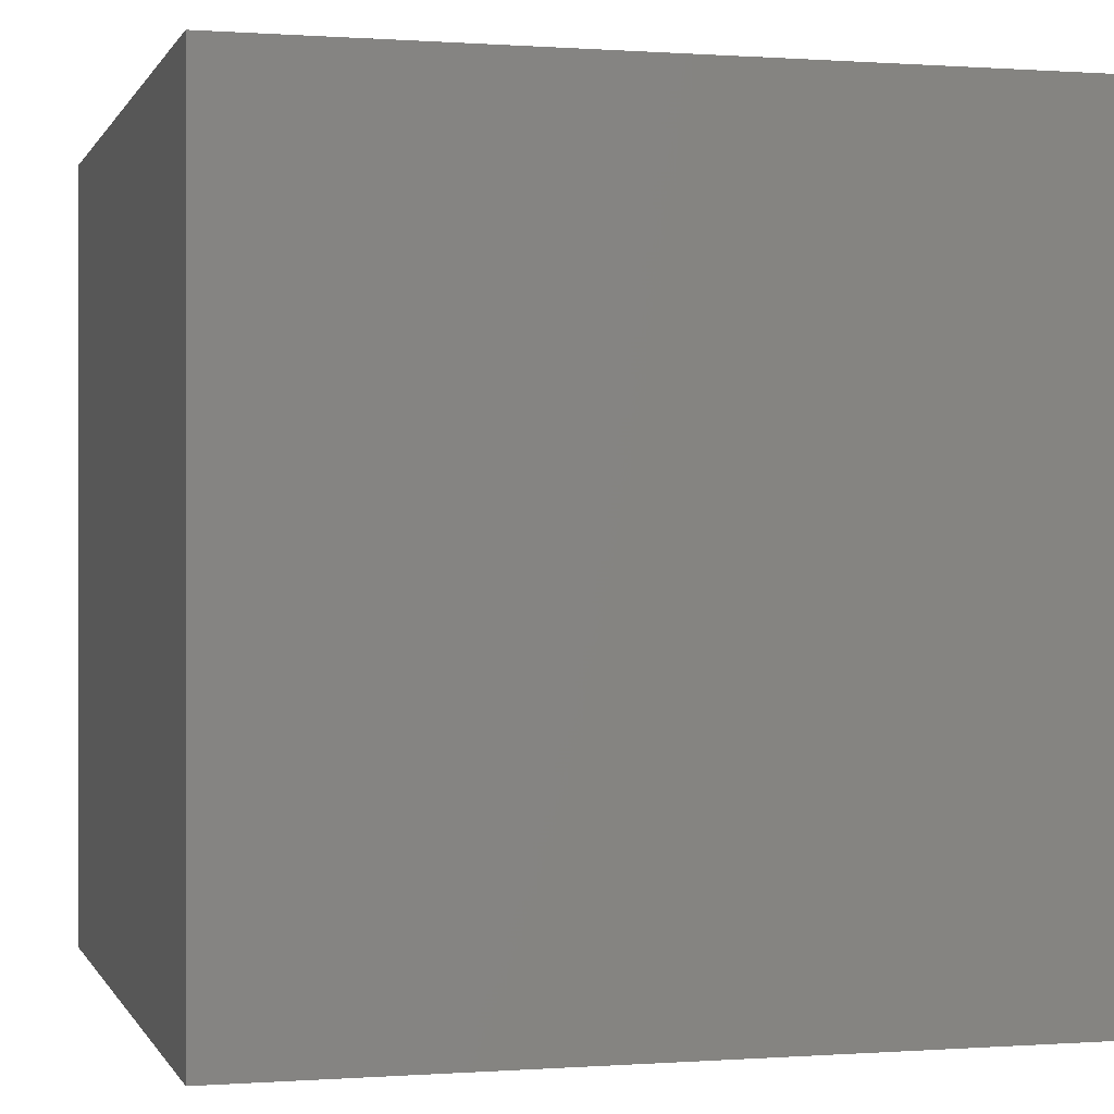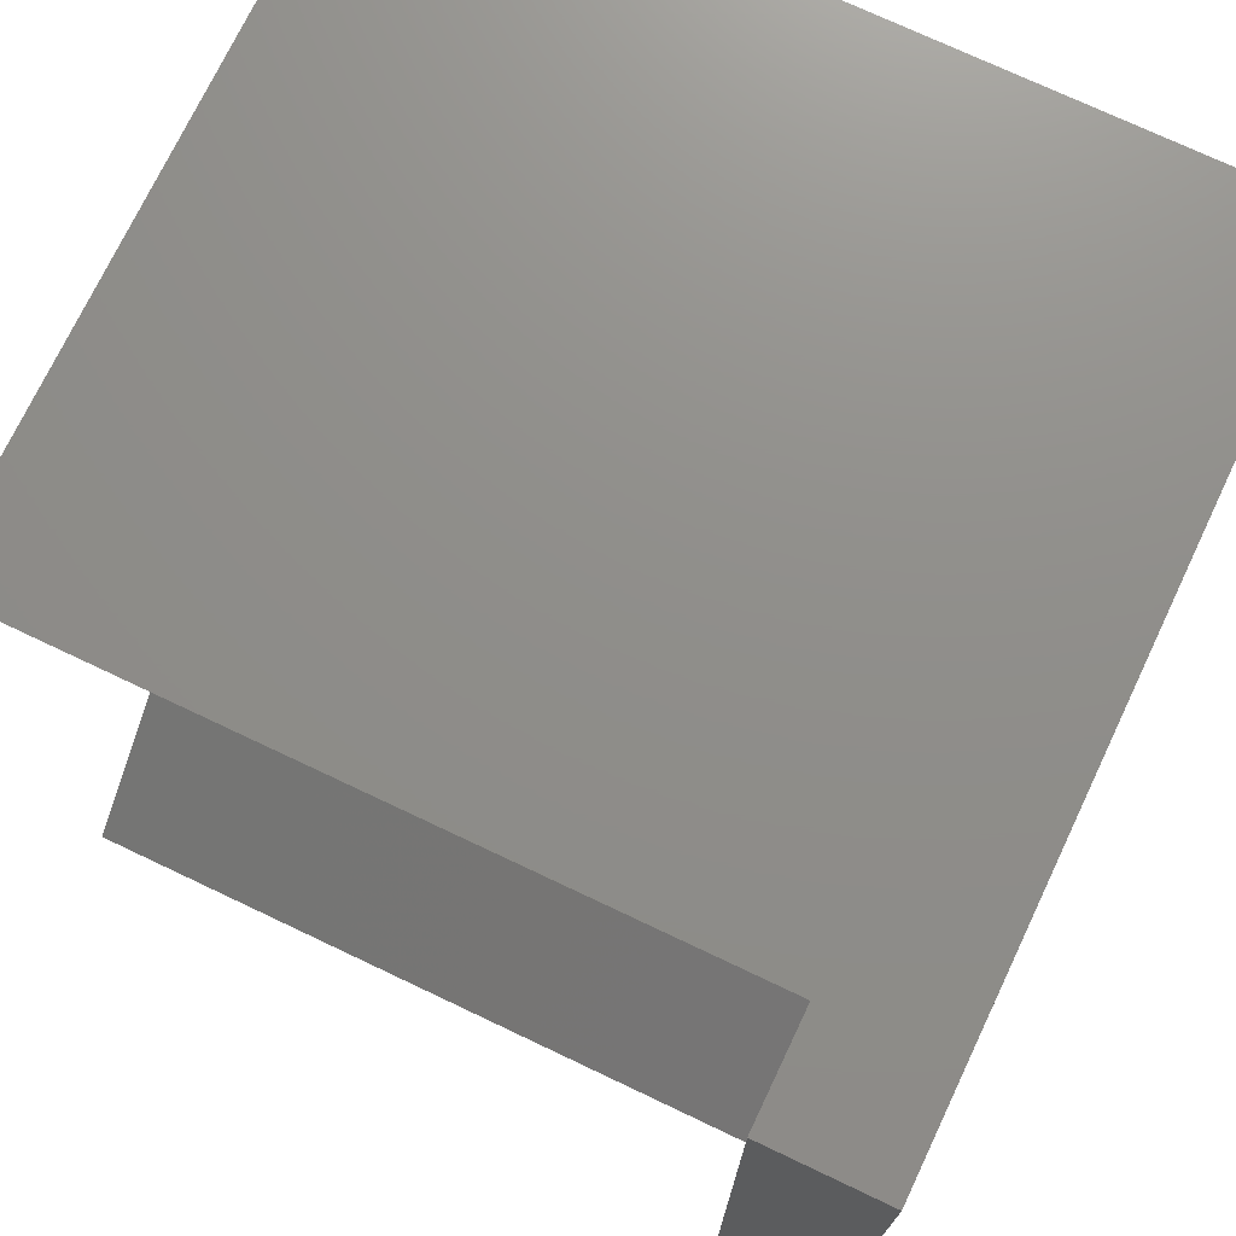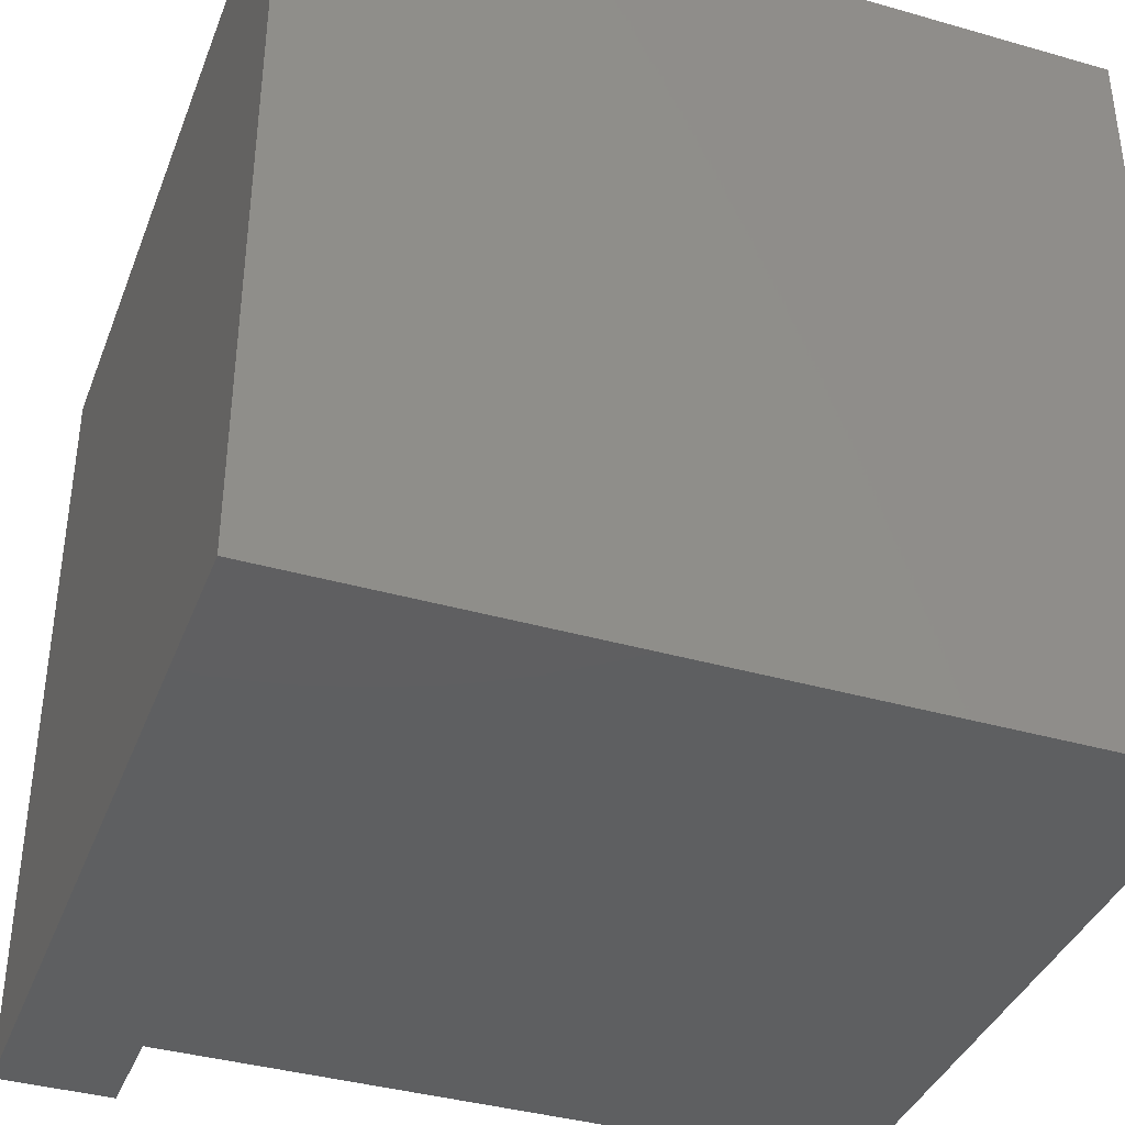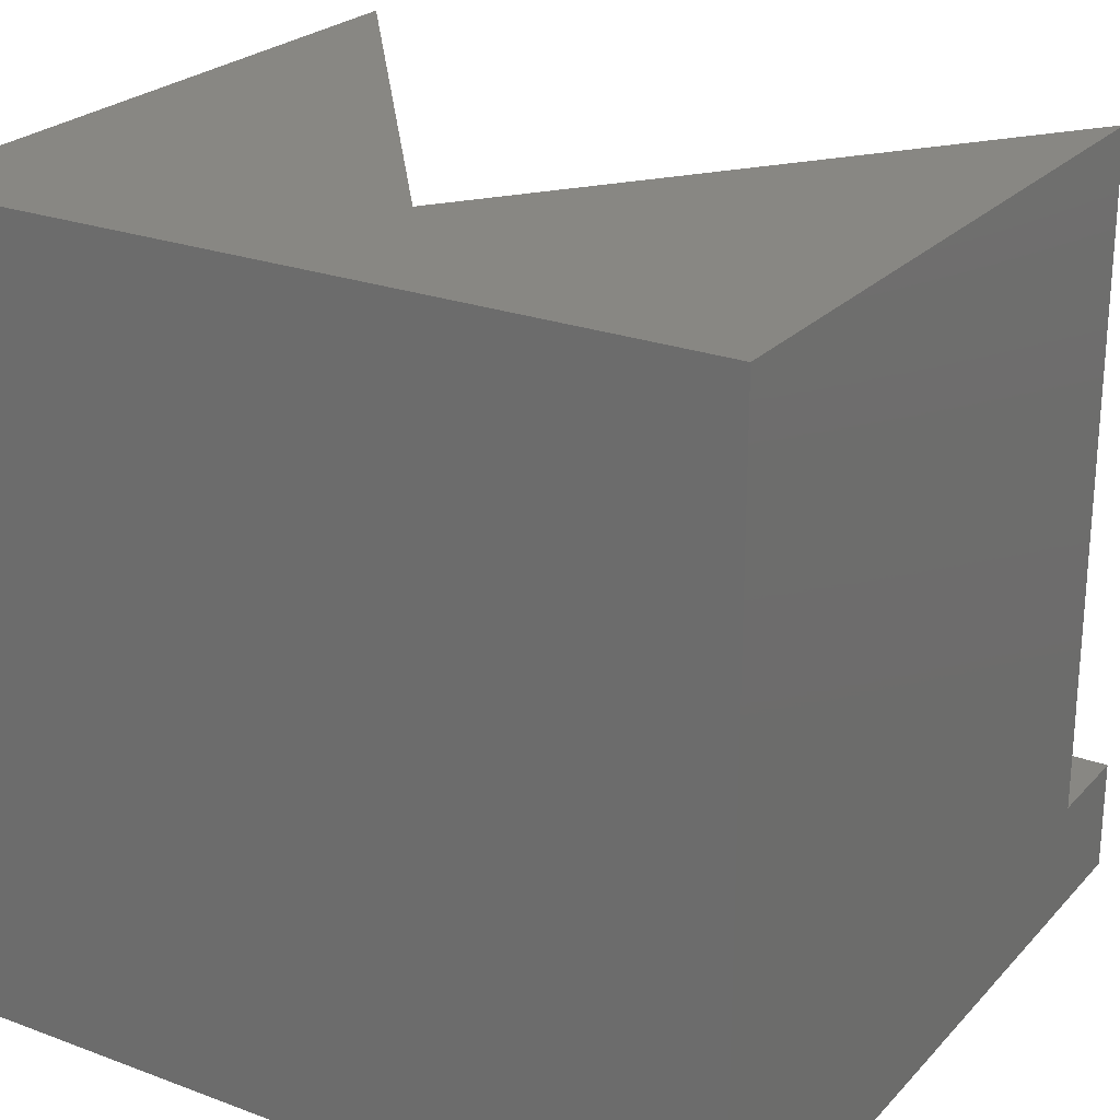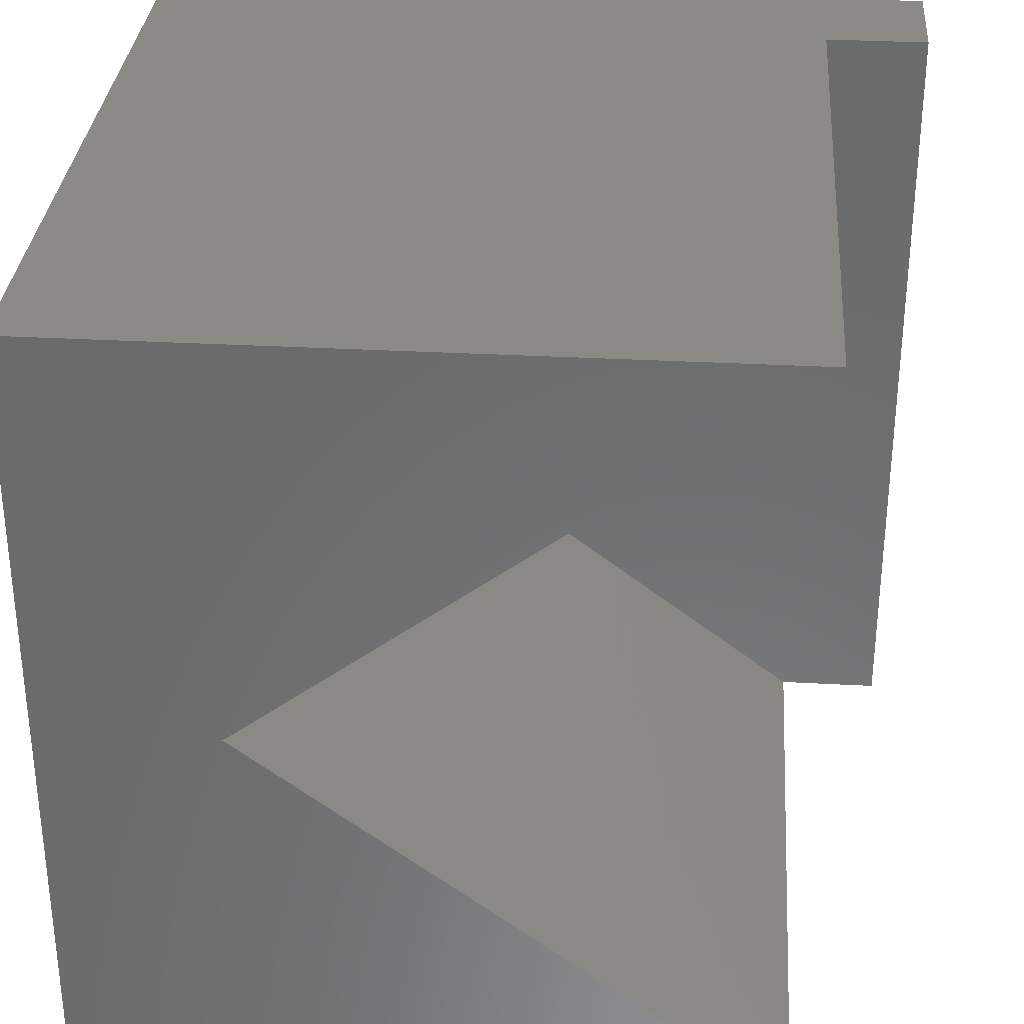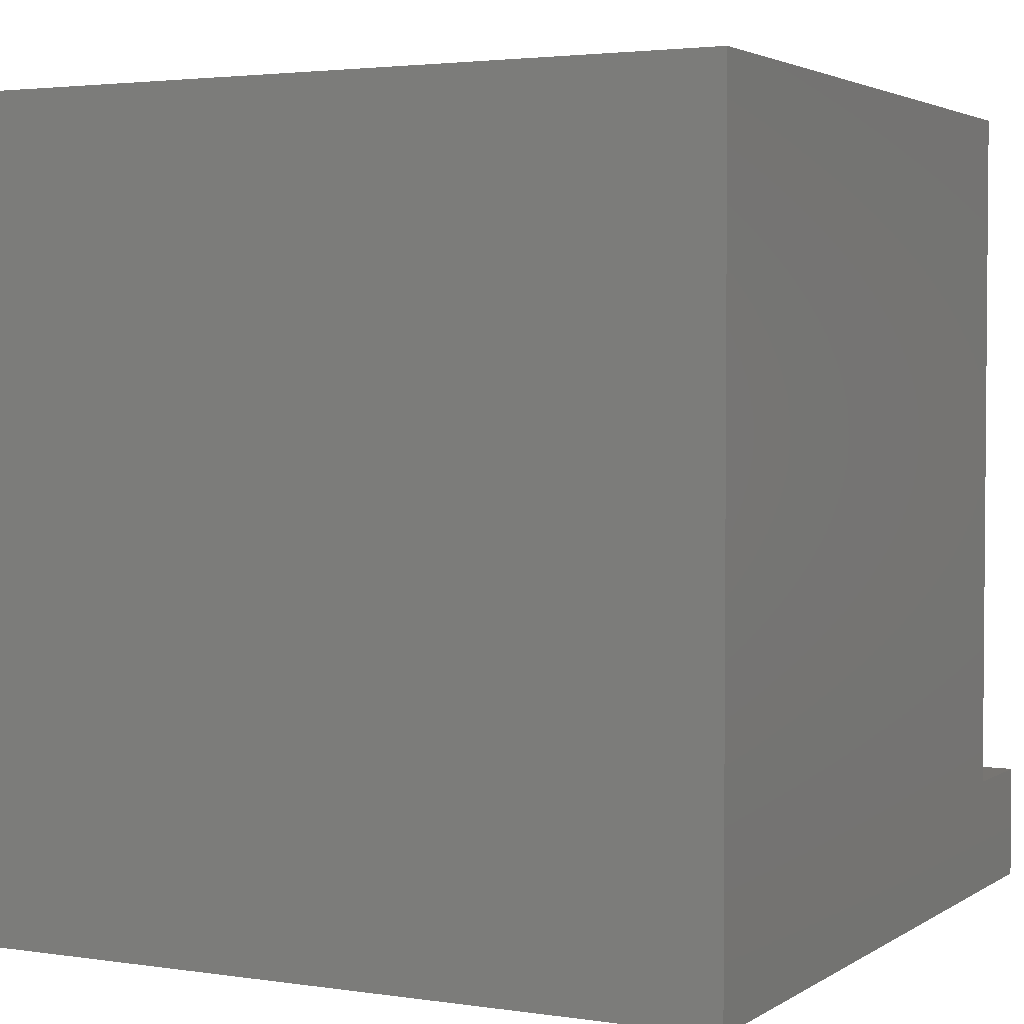
<metadata>
{"format":"stl","ext":"stl","renderer":"f3d","projection":"perspective","resolution":1024,"background":"white","views":[{"elev":0.1,"azim":-105.2,"up":"+Y"},{"elev":73.4,"azim":115.4,"up":"+Y"},{"elev":-38.4,"azim":-109.9,"up":"+Y"},{"elev":24.4,"azim":-58.5,"up":"+Z"},{"elev":32.1,"azim":4.4,"up":"+Y"},{"elev":2.9,"azim":-62.7,"up":"+Z"}]}
</metadata>
<code>
# stl→obj: 14 verts, 24 faces
v 0 10 10
v 0 10 0
v 0 0 10
v 0 0 0
v 8.715 10 10
v 2.165 5 10
v 8.715 0 10
v 10 0 1.422
v 10 0 0
v 10 10 1.422
v 10 10 0
v 8.715 10 1.422
v 8.715 0 1.422
v 2.165 5 1.422
f 1 2 3
f 3 2 4
f 5 1 6
f 6 1 3
f 6 3 7
f 8 9 10
f 10 9 11
f 2 11 4
f 4 11 9
f 10 11 12
f 12 11 2
f 12 2 5
f 5 2 1
f 9 8 13
f 7 3 13
f 13 3 4
f 13 4 9
f 13 14 7
f 7 14 6
f 14 12 6
f 6 12 5
f 14 13 12
f 12 13 8
f 12 8 10

</code>
